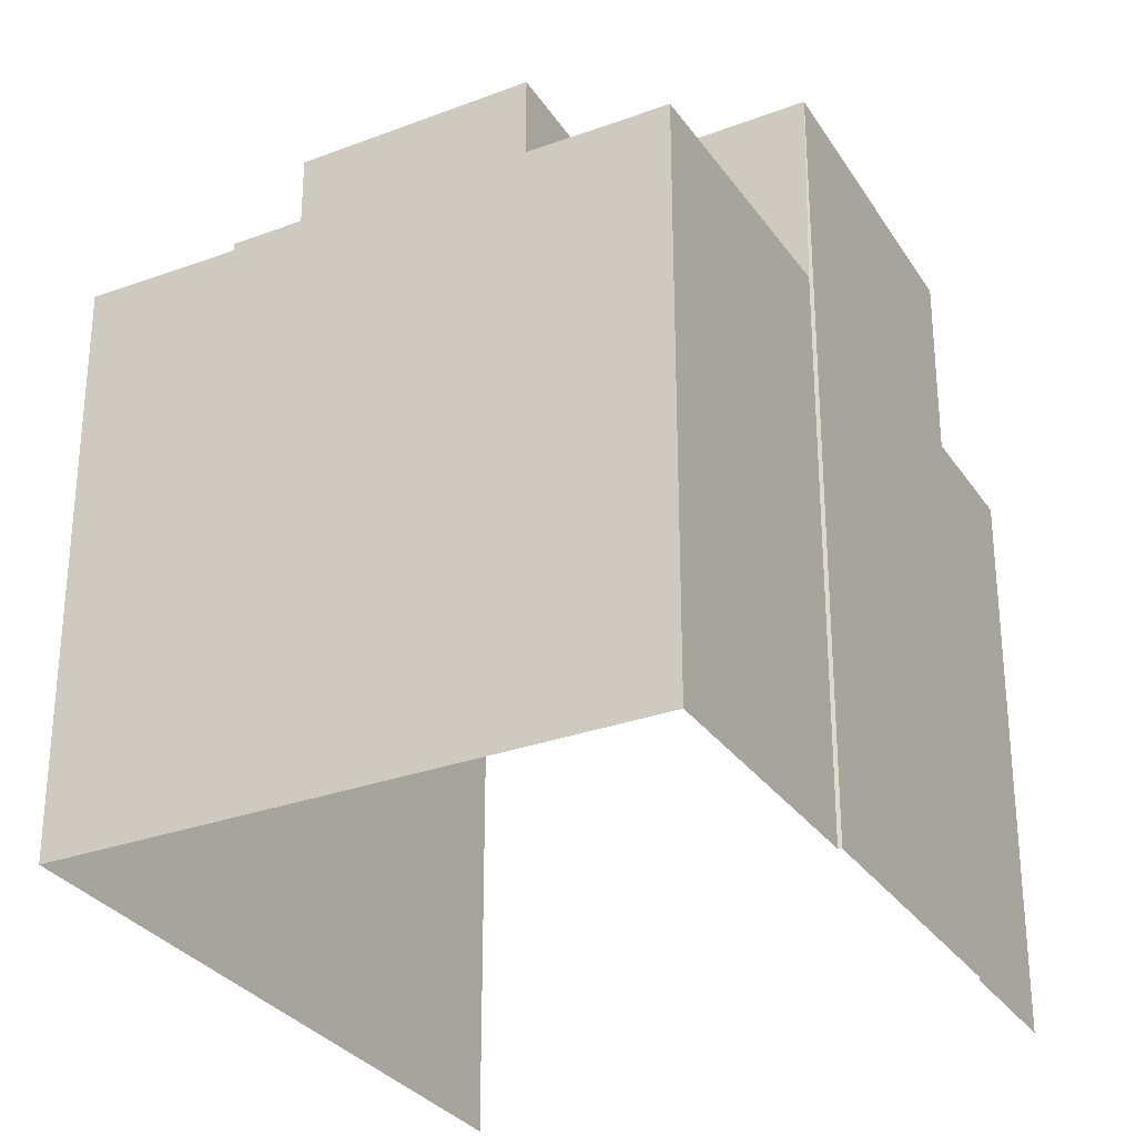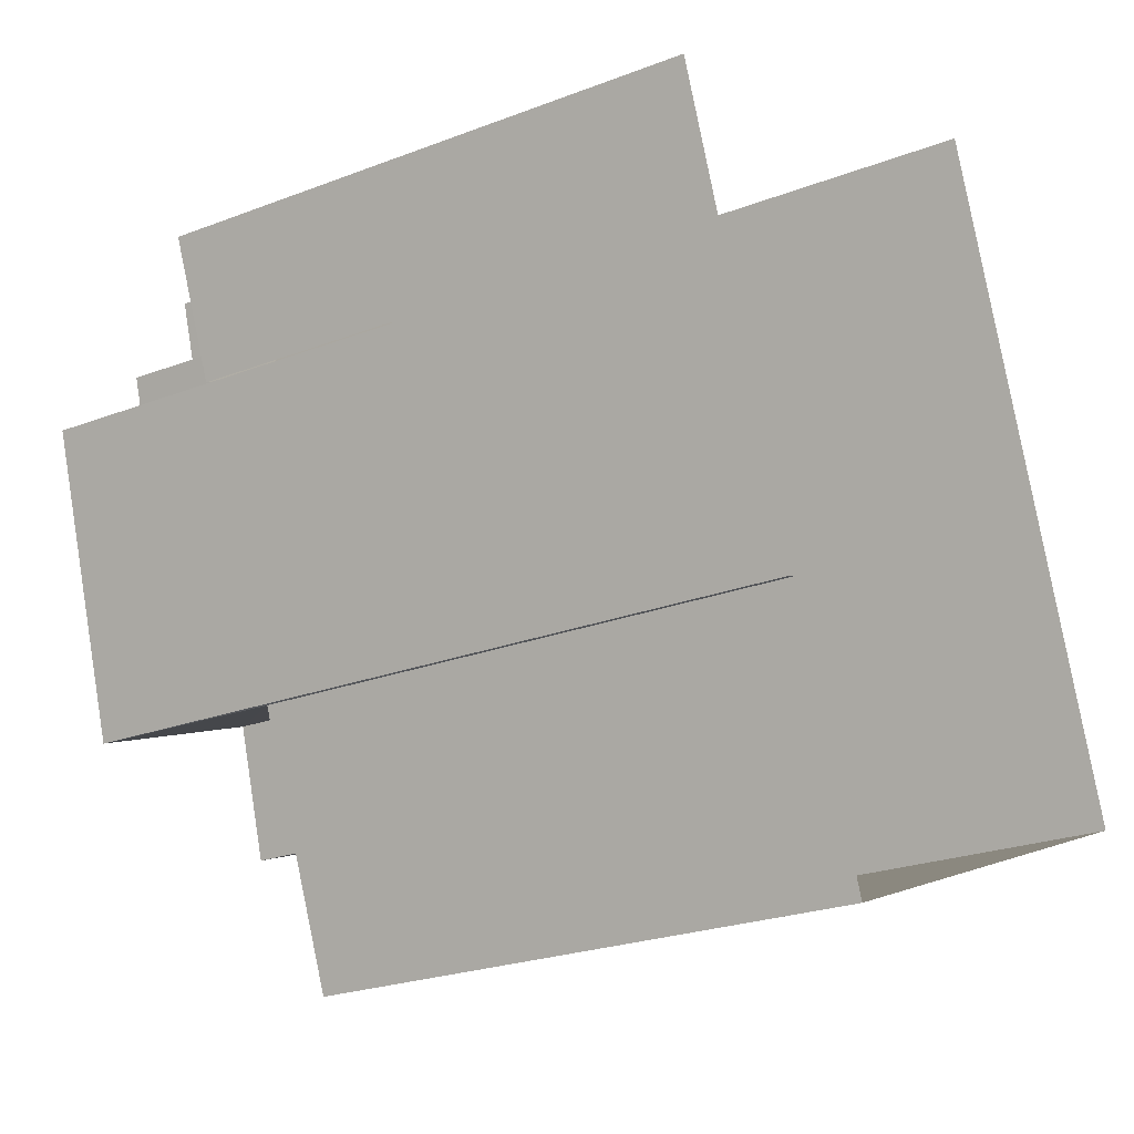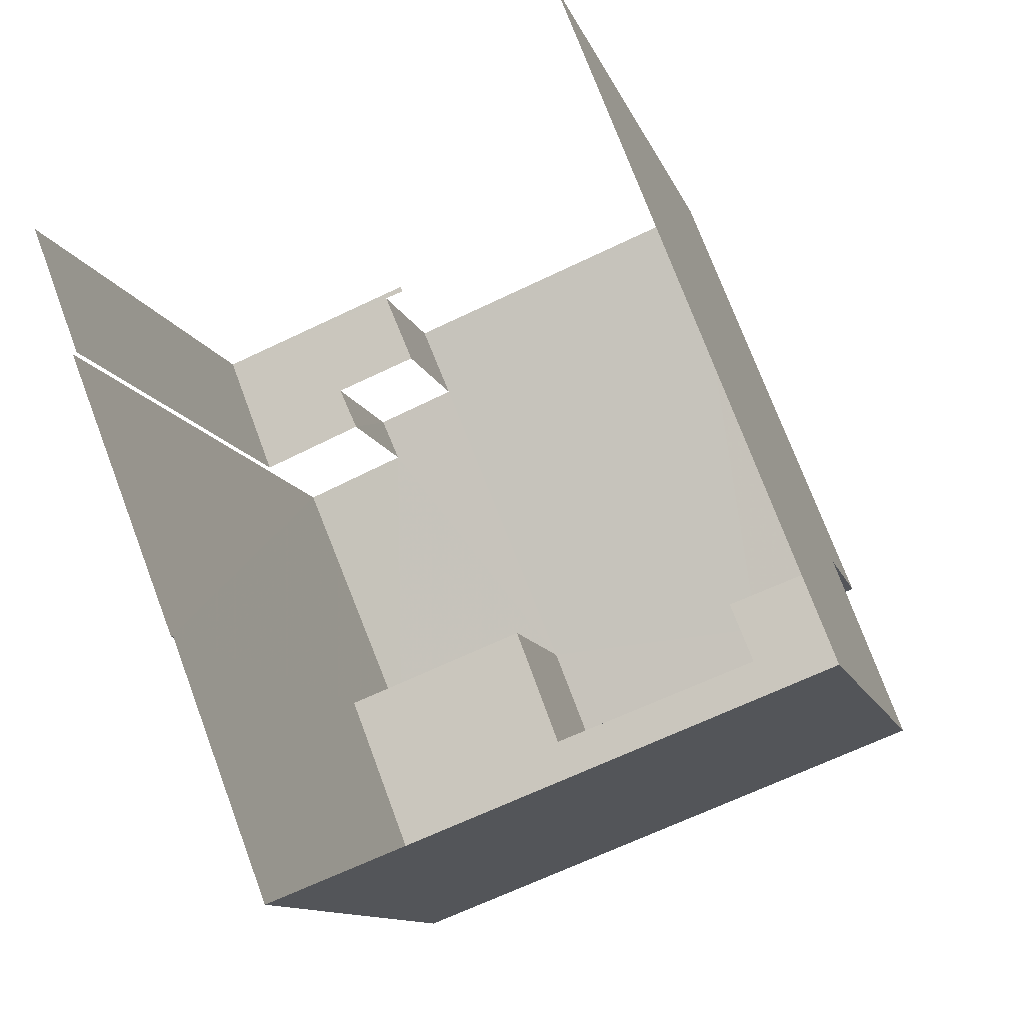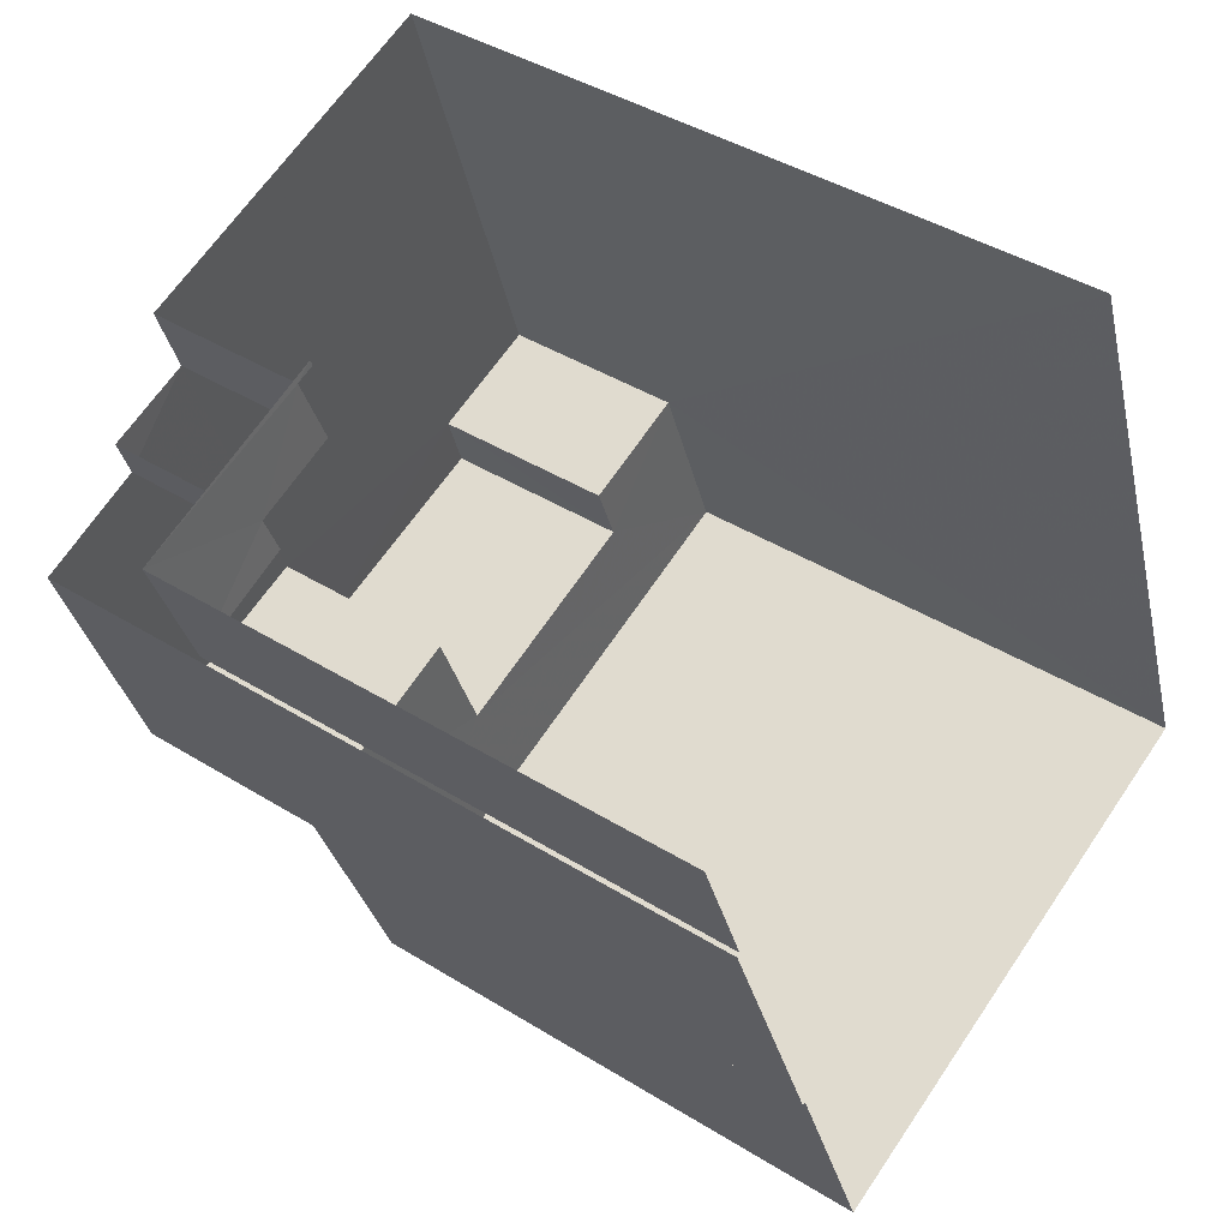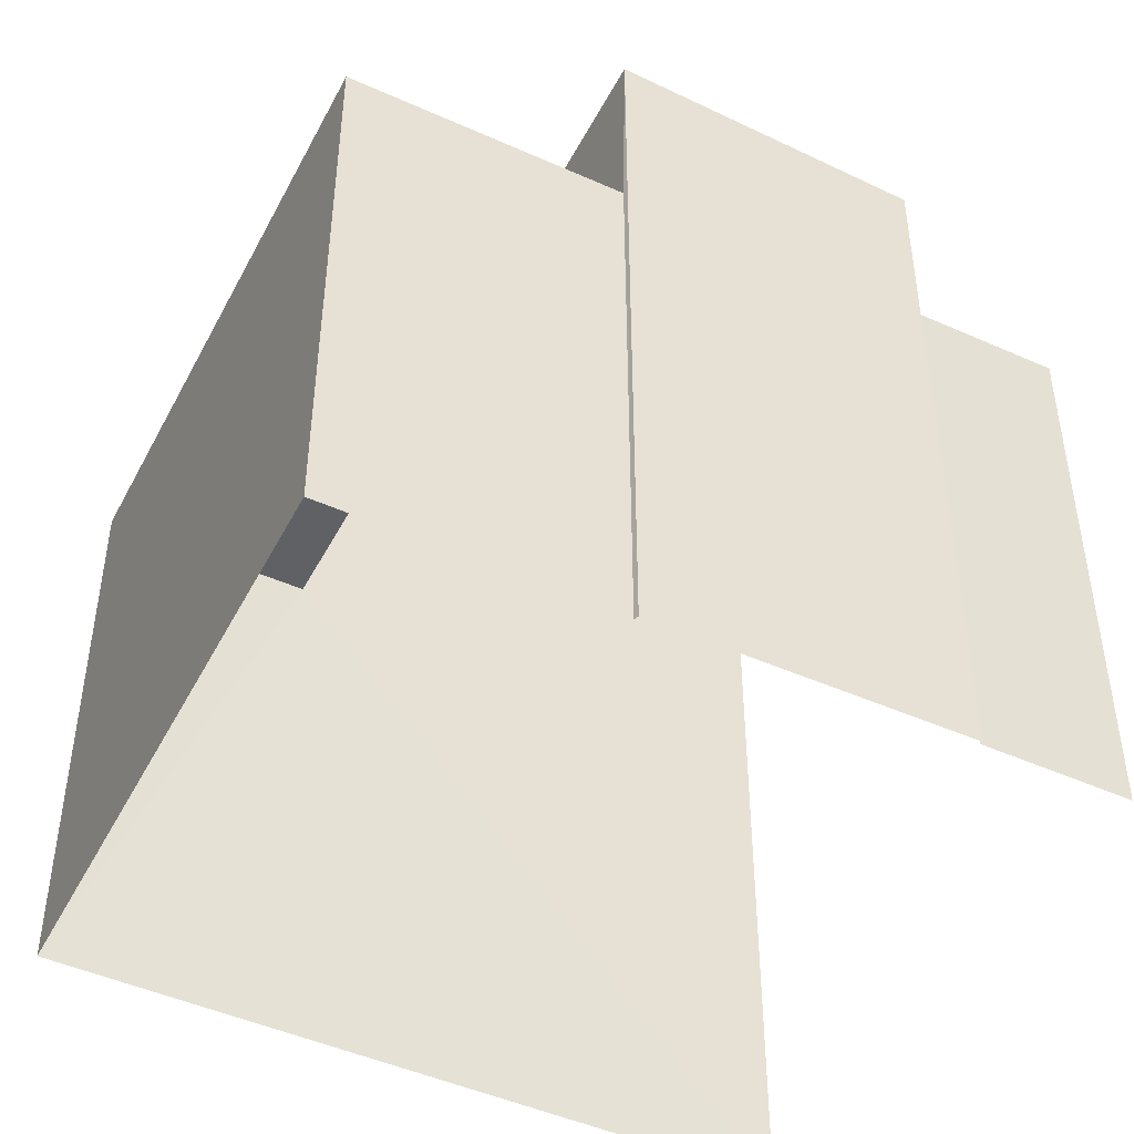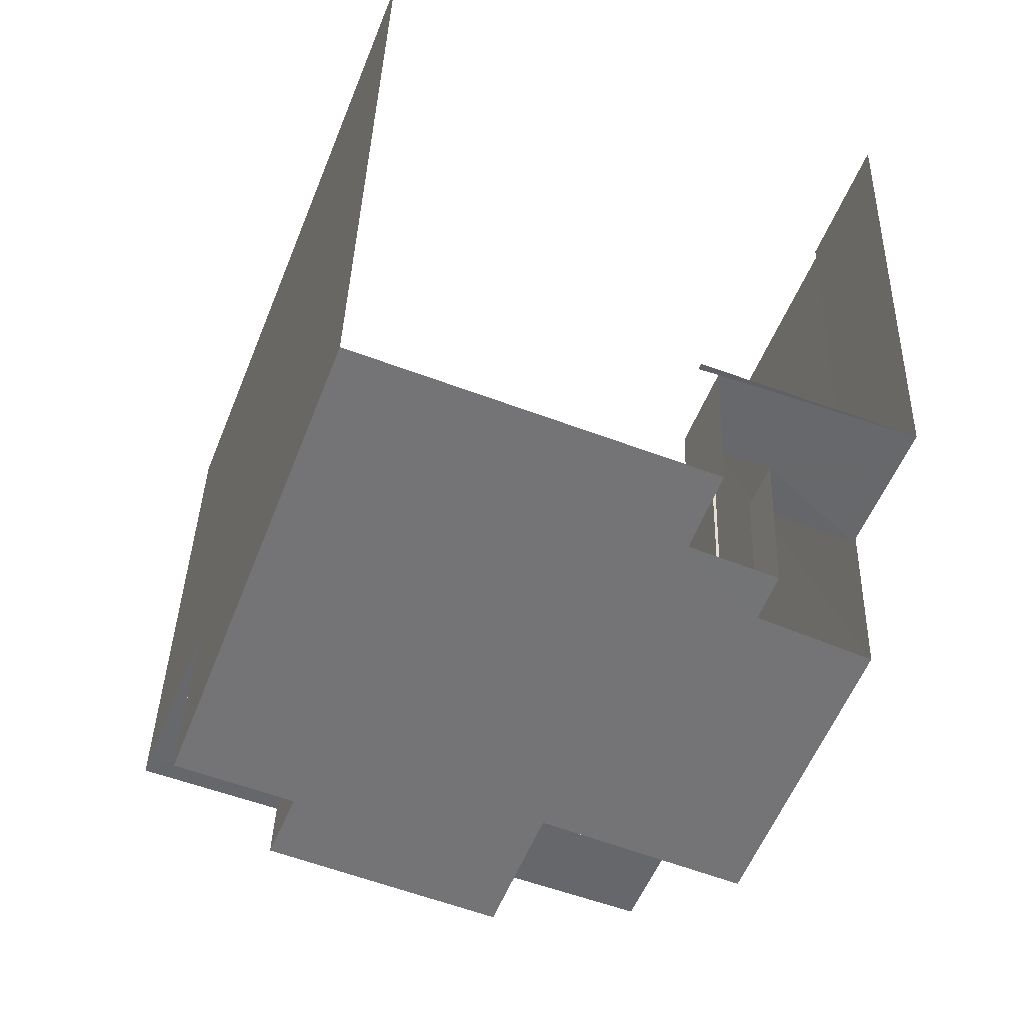
<metadata>
{"format":"obj","ext":"obj","renderer":"f3d","projection":"perspective","resolution":1024,"background":"white","views":[{"elev":-30.2,"azim":7.1,"up":"+Z"},{"elev":-23.2,"azim":123.3,"up":"+Y"},{"elev":-11.2,"azim":-165.5,"up":"+Y"},{"elev":41.6,"azim":126.9,"up":"+Y"},{"elev":-47.6,"azim":42.5,"up":"+Z"},{"elev":37.6,"azim":1.7,"up":"+Y"}]}
</metadata>
<code>
v -2.239e+05 -1.279e+05 15.61
v -2.239e+05 -1.279e+05 15.61
v -2.239e+05 -1.279e+05 15.61
v -2.239e+05 -1.279e+05 15.61
v -2.239e+05 -1.279e+05 15.61
v -2.239e+05 -1.279e+05 15.61
v -2.239e+05 -1.279e+05 15.61
v -2.239e+05 -1.279e+05 15.61
v -2.239e+05 -1.279e+05 15.61
v -2.239e+05 -1.279e+05 15.61
v -2.239e+05 -1.279e+05 22.98
v -2.239e+05 -1.279e+05 22.98
v -2.239e+05 -1.279e+05 22.98
v -2.239e+05 -1.279e+05 22.98
v -2.239e+05 -1.279e+05 22.98
v -2.239e+05 -1.279e+05 22.98
v -2.239e+05 -1.279e+05 22.98
v -2.239e+05 -1.279e+05 22.98
v -2.239e+05 -1.279e+05 22.98
v -2.239e+05 -1.279e+05 22.98
v -2.239e+05 -1.279e+05 22.98
v -2.239e+05 -1.279e+05 22.98
v -2.239e+05 -1.279e+05 22.98
v -2.239e+05 -1.279e+05 22.98
v -2.239e+05 -1.279e+05 22.98
v -2.239e+05 -1.279e+05 22.98
v -2.239e+05 -1.279e+05 25.24
v -2.239e+05 -1.279e+05 25.16
v -2.239e+05 -1.279e+05 25.08
v -2.239e+05 -1.279e+05 25.53
v -2.239e+05 -1.279e+05 25.56
v -2.239e+05 -1.279e+05 25.3
v -2.239e+05 -1.279e+05 25.61
v -2.239e+05 -1.279e+05 25.33
v -2.239e+05 -1.279e+05 25.63
v -2.239e+05 -1.279e+05 25.68
v -2.239e+05 -1.279e+05 25.26
v -2.239e+05 -1.279e+05 25.56
f 1 2 3
f 2 4 5
f 6 3 7
f 8 5 9
f 10 5 8
f 7 3 10
f 3 2 5
f 10 3 5
f 21 8 9
f 19 21 9
f 23 27 37
f 23 26 27
f 7 22 34
f 34 22 32
f 7 10 22
f 32 22 25
f 5 4 24
f 4 29 24
f 24 28 20
f 24 29 28
f 5 19 9
f 5 24 19
f 11 12 13
f 12 11 14
f 14 11 15
f 16 17 18
f 15 17 16
f 11 17 15
f 19 20 21
f 22 21 23
f 19 24 20
f 22 23 25
f 23 20 26
f 21 20 23
f 27 28 29
f 29 30 31
f 32 33 34
f 35 36 31
f 32 37 27
f 38 33 32
f 36 38 31
f 31 27 29
f 38 32 27
f 31 38 27
f 11 36 35
f 17 11 35
f 30 29 16
f 29 4 16
f 16 2 15
f 16 4 2
f 17 35 31
f 18 17 31
f 3 6 12
f 6 33 12
f 12 38 13
f 12 33 38
f 34 6 7
f 34 33 6
f 3 14 1
f 3 12 14
f 10 8 21
f 22 10 21
f 25 37 32
f 25 23 37
f 26 28 27
f 26 20 28
f 11 38 36
f 11 13 38
f 18 31 30
f 16 18 30
f 15 2 1
f 14 15 1

</code>
